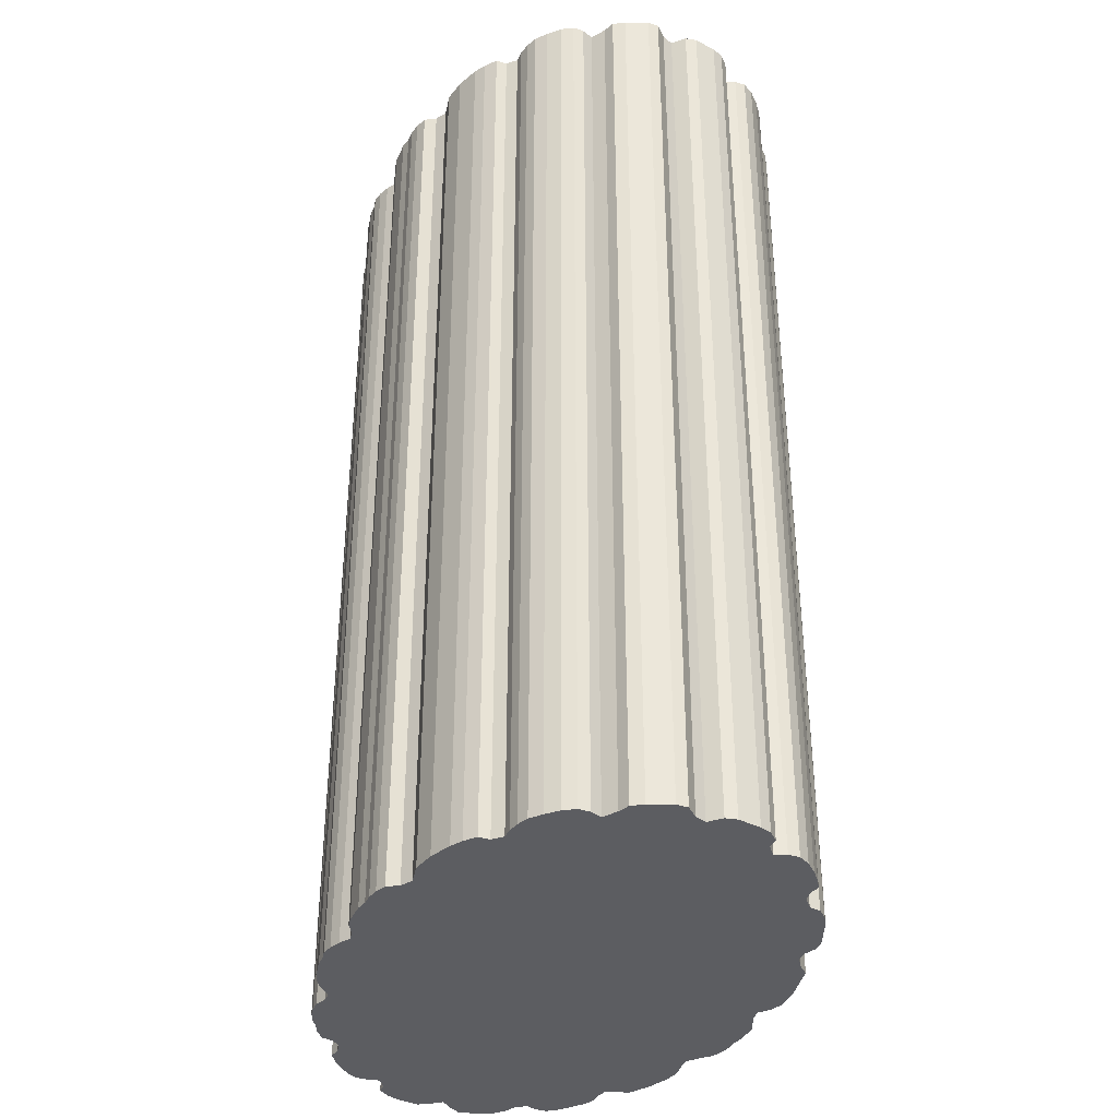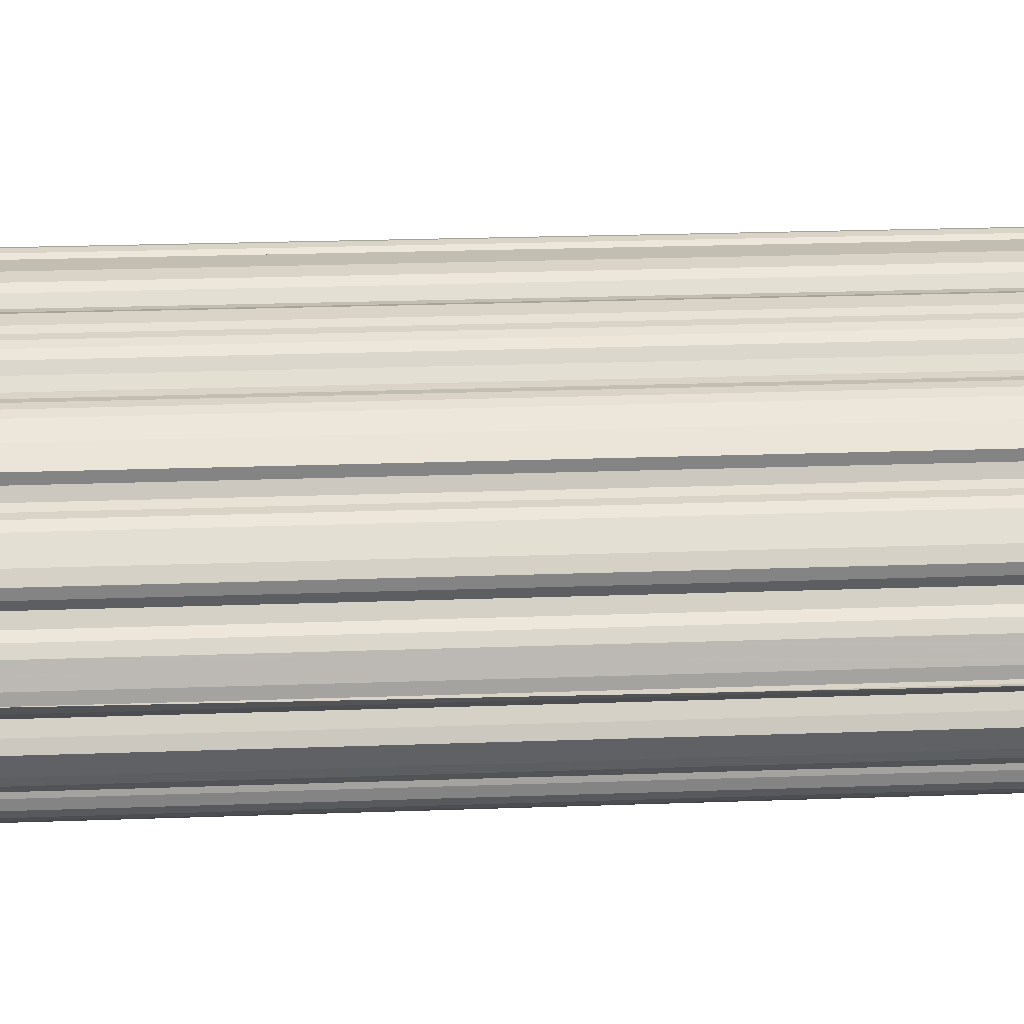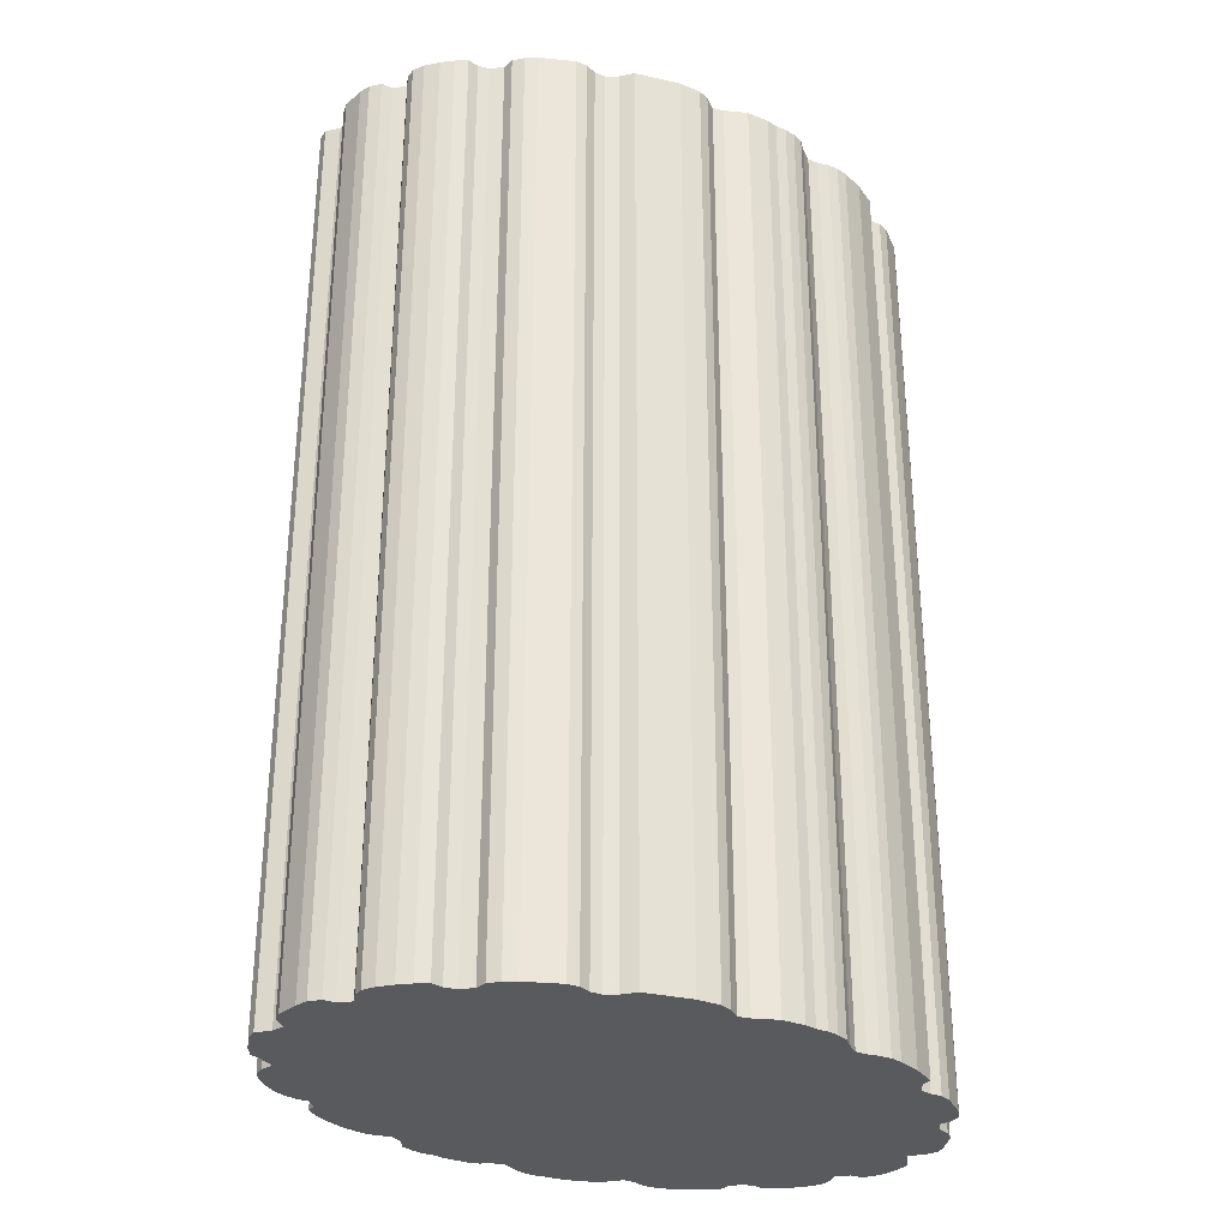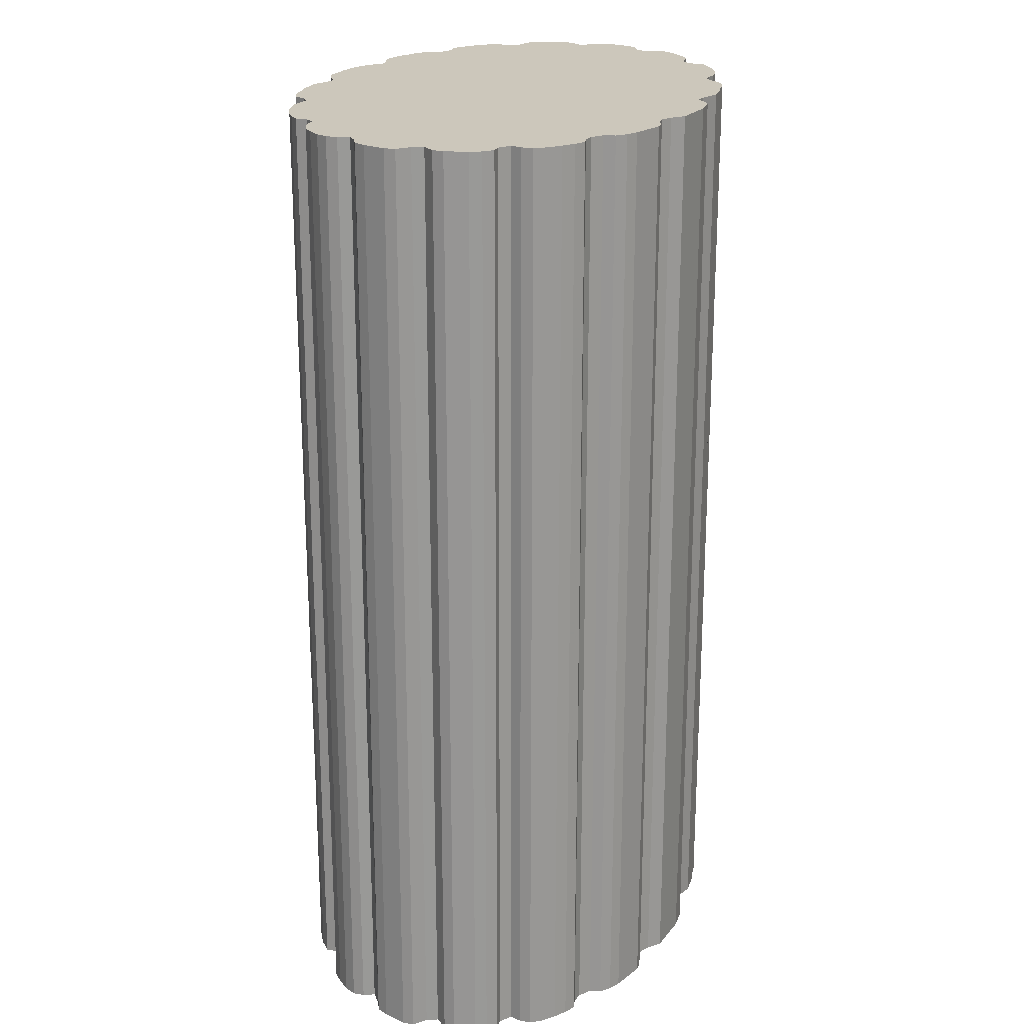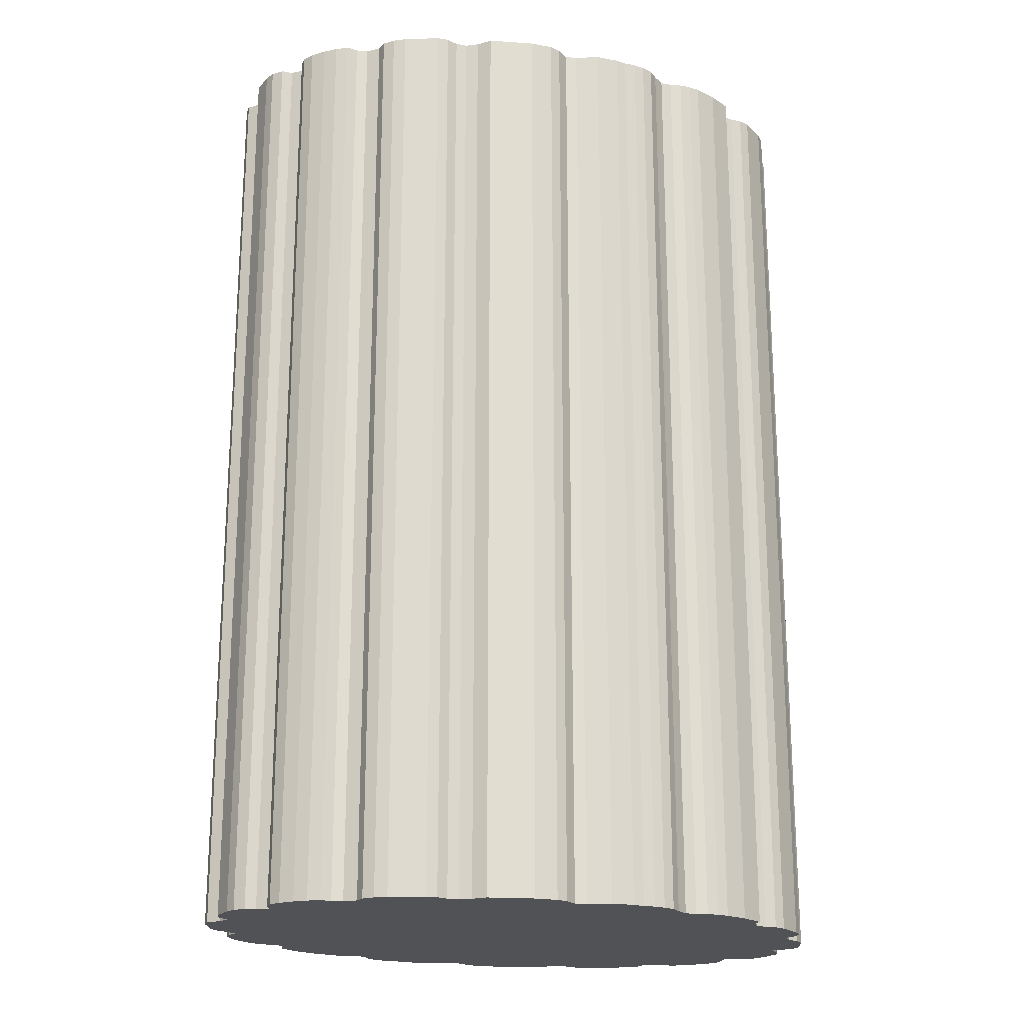
<metadata>
{"format":"obj","ext":"obj","renderer":"f3d","projection":"perspective","resolution":1024,"background":"white","views":[{"elev":-36.8,"azim":67.7,"up":"+Z"},{"elev":28.8,"azim":-92.9,"up":"+Y"},{"elev":-31.4,"azim":150.5,"up":"+Z"},{"elev":21.6,"azim":106.2,"up":"+Z"},{"elev":-20.7,"azim":161.6,"up":"+Z"}]}
</metadata>
<code>
v 205 187 0
v 206 192 0
v 208 197 0
v 210 202 0
v 214 206 0
v 219 208 0
v 223 213 0
v 221 218 0
v 221 223 0
v 225 228 0
v 230 232 0
v 235 236 0
v 240 238 0
v 245 238 0
v 250 239 0
v 253 244 0
v 253 249 0
v 258 252 0
v 263 255 0
v 268 257 0
v 273 259 0
v 278 260 0
v 283 260 0
v 288 259 0
v 293 259 0
v 298 263 0
v 302 267 0
v 307 269 0
v 312 270 0
v 317 270 0
v 322 271 0
v 327 271 0
v 332 271 0
v 337 269 0
v 342 267 0
v 347 266 0
v 352 270 0
v 357 272 0
v 362 272 0
v 367 272 0
v 372 271 0
v 377 270 0
v 382 269 0
v 387 268 0
v 392 263 0
v 397 260 0
v 402 260 0
v 407 262 0
v 412 262 0
v 417 260 0
v 422 258 0
v 427 256 0
v 432 253 0
v 436 249 0
v 437 244 0
v 442 240 0
v 447 239 0
v 452 240 0
v 457 237 0
v 462 233 0
v 467 228 0
v 470 223 0
v 470 218 0
v 468 213 0
v 473 209 0
v 478 209 0
v 482 205 0
v 484 200 0
v 485 195 0
v 486 190 0
v 485 185 0
v 480 180 0
v 482 175 0
v 487 170 0
v 487 165 0
v 485 160 0
v 483 155 0
v 480 150 0
v 475 148 0
v 469 144 0
v 471 139 0
v 471 134 0
v 468 129 0
v 463 124 0
v 458 120 0
v 453 118 0
v 448 117 0
v 443 117 0
v 439 113 0
v 439 108 0
v 434 104 0
v 429 101 0
v 424 99 0
v 419 97 0
v 414 96 0
v 409 95 0
v 404 96 0
v 399 97 0
v 394 94 0
v 391 89 0
v 386 87 0
v 381 86 0
v 376 86 0
v 371 85 0
v 366 85 0
v 361 85 0
v 356 86 0
v 351 89 0
v 346 90 0
v 341 87 0
v 336 85 0
v 331 84 0
v 326 85 0
v 321 85 0
v 316 86 0
v 311 87 0
v 306 89 0
v 301 92 0
v 296 97 0
v 291 97 0
v 286 95 0
v 281 95 0
v 276 96 0
v 271 98 0
v 266 101 0
v 261 103 0
v 256 107 0
v 255 112 0
v 251 116 0
v 246 117 0
v 241 116 0
v 236 119 0
v 231 123 0
v 226 128 0
v 223 133 0
v 223 138 0
v 224 143 0
v 219 147 0
v 214 147 0
v 210 152 0
v 208 157 0
v 207 162 0
v 206 167 0
v 209 172 0
v 213 177 0
v 208 182 0
v 347 179 0
v 205 187 420
v 206 192 420
v 208 197 420
v 210 202 420
v 214 206 420
v 219 208 420
v 223 213 420
v 221 218 420
v 221 223 420
v 225 228 420
v 230 232 420
v 235 236 420
v 240 238 420
v 245 238 420
v 250 239 420
v 253 244 420
v 253 249 420
v 258 252 420
v 263 255 420
v 268 257 420
v 273 259 420
v 278 260 420
v 283 260 420
v 288 259 420
v 293 259 420
v 298 263 420
v 302 267 420
v 307 269 420
v 312 270 420
v 317 270 420
v 322 271 420
v 327 271 420
v 332 271 420
v 337 269 420
v 342 267 420
v 347 266 420
v 352 270 420
v 357 272 420
v 362 272 420
v 367 272 420
v 372 271 420
v 377 270 420
v 382 269 420
v 387 268 420
v 392 263 420
v 397 260 420
v 402 260 420
v 407 262 420
v 412 262 420
v 417 260 420
v 422 258 420
v 427 256 420
v 432 253 420
v 436 249 420
v 437 244 420
v 442 240 420
v 447 239 420
v 452 240 420
v 457 237 420
v 462 233 420
v 467 228 420
v 470 223 420
v 470 218 420
v 468 213 420
v 473 209 420
v 478 209 420
v 482 205 420
v 484 200 420
v 485 195 420
v 486 190 420
v 485 185 420
v 480 180 420
v 482 175 420
v 487 170 420
v 487 165 420
v 485 160 420
v 483 155 420
v 480 150 420
v 475 148 420
v 469 144 420
v 471 139 420
v 471 134 420
v 468 129 420
v 463 124 420
v 458 120 420
v 453 118 420
v 448 117 420
v 443 117 420
v 439 113 420
v 439 108 420
v 434 104 420
v 429 101 420
v 424 99 420
v 419 97 420
v 414 96 420
v 409 95 420
v 404 96 420
v 399 97 420
v 394 94 420
v 391 89 420
v 386 87 420
v 381 86 420
v 376 86 420
v 371 85 420
v 366 85 420
v 361 85 420
v 356 86 420
v 351 89 420
v 346 90 420
v 341 87 420
v 336 85 420
v 331 84 420
v 326 85 420
v 321 85 420
v 316 86 420
v 311 87 420
v 306 89 420
v 301 92 420
v 296 97 420
v 291 97 420
v 286 95 420
v 281 95 420
v 276 96 420
v 271 98 420
v 266 101 420
v 261 103 420
v 256 107 420
v 255 112 420
v 251 116 420
v 246 117 420
v 241 116 420
v 236 119 420
v 231 123 420
v 226 128 420
v 223 133 420
v 223 138 420
v 224 143 420
v 219 147 420
v 214 147 420
v 210 152 420
v 208 157 420
v 207 162 420
v 206 167 420
v 209 172 420
v 213 177 420
v 208 182 420
v 347 179 420
f 1 2 147
f 2 3 147
f 3 4 147
f 4 5 147
f 5 6 147
f 6 7 147
f 7 8 147
f 8 9 147
f 9 10 147
f 10 11 147
f 11 12 147
f 12 13 147
f 13 14 147
f 14 15 147
f 15 16 147
f 16 17 147
f 17 18 147
f 18 19 147
f 19 20 147
f 20 21 147
f 21 22 147
f 22 23 147
f 23 24 147
f 24 25 147
f 25 26 147
f 26 27 147
f 27 28 147
f 28 29 147
f 29 30 147
f 30 31 147
f 31 32 147
f 32 33 147
f 33 34 147
f 34 35 147
f 35 36 147
f 36 37 147
f 37 38 147
f 38 39 147
f 39 40 147
f 40 41 147
f 41 42 147
f 42 43 147
f 43 44 147
f 44 45 147
f 45 46 147
f 46 47 147
f 47 48 147
f 48 49 147
f 49 50 147
f 50 51 147
f 51 52 147
f 52 53 147
f 53 54 147
f 54 55 147
f 55 56 147
f 56 57 147
f 57 58 147
f 58 59 147
f 59 60 147
f 60 61 147
f 61 62 147
f 62 63 147
f 63 64 147
f 64 65 147
f 65 66 147
f 66 67 147
f 67 68 147
f 68 69 147
f 69 70 147
f 70 71 147
f 71 72 147
f 72 73 147
f 73 74 147
f 74 75 147
f 75 76 147
f 76 77 147
f 77 78 147
f 78 79 147
f 79 80 147
f 80 81 147
f 81 82 147
f 82 83 147
f 83 84 147
f 84 85 147
f 85 86 147
f 86 87 147
f 87 88 147
f 88 89 147
f 89 90 147
f 90 91 147
f 91 92 147
f 92 93 147
f 93 94 147
f 94 95 147
f 95 96 147
f 96 97 147
f 97 98 147
f 98 99 147
f 99 100 147
f 100 101 147
f 101 102 147
f 102 103 147
f 103 104 147
f 104 105 147
f 105 106 147
f 106 107 147
f 107 108 147
f 108 109 147
f 109 110 147
f 110 111 147
f 111 112 147
f 112 113 147
f 113 114 147
f 114 115 147
f 115 116 147
f 116 117 147
f 117 118 147
f 118 119 147
f 119 120 147
f 120 121 147
f 121 122 147
f 122 123 147
f 123 124 147
f 124 125 147
f 125 126 147
f 126 127 147
f 127 128 147
f 128 129 147
f 129 130 147
f 130 131 147
f 131 132 147
f 132 133 147
f 133 134 147
f 134 135 147
f 135 136 147
f 136 137 147
f 137 138 147
f 138 139 147
f 139 140 147
f 140 141 147
f 141 142 147
f 142 143 147
f 143 144 147
f 144 145 147
f 145 146 147
f 1 146 147
f 148 149 294
f 149 150 294
f 150 151 294
f 151 152 294
f 152 153 294
f 153 154 294
f 154 155 294
f 155 156 294
f 156 157 294
f 157 158 294
f 158 159 294
f 159 160 294
f 160 161 294
f 161 162 294
f 162 163 294
f 163 164 294
f 164 165 294
f 165 166 294
f 166 167 294
f 167 168 294
f 168 169 294
f 169 170 294
f 170 171 294
f 171 172 294
f 172 173 294
f 173 174 294
f 174 175 294
f 175 176 294
f 176 177 294
f 177 178 294
f 178 179 294
f 179 180 294
f 180 181 294
f 181 182 294
f 182 183 294
f 183 184 294
f 184 185 294
f 185 186 294
f 186 187 294
f 187 188 294
f 188 189 294
f 189 190 294
f 190 191 294
f 191 192 294
f 192 193 294
f 193 194 294
f 194 195 294
f 195 196 294
f 196 197 294
f 197 198 294
f 198 199 294
f 199 200 294
f 200 201 294
f 201 202 294
f 202 203 294
f 203 204 294
f 204 205 294
f 205 206 294
f 206 207 294
f 207 208 294
f 208 209 294
f 209 210 294
f 210 211 294
f 211 212 294
f 212 213 294
f 213 214 294
f 214 215 294
f 215 216 294
f 216 217 294
f 217 218 294
f 218 219 294
f 219 220 294
f 220 221 294
f 221 222 294
f 222 223 294
f 223 224 294
f 224 225 294
f 225 226 294
f 226 227 294
f 227 228 294
f 228 229 294
f 229 230 294
f 230 231 294
f 231 232 294
f 232 233 294
f 233 234 294
f 234 235 294
f 235 236 294
f 236 237 294
f 237 238 294
f 238 239 294
f 239 240 294
f 240 241 294
f 241 242 294
f 242 243 294
f 243 244 294
f 244 245 294
f 245 246 294
f 246 247 294
f 247 248 294
f 248 249 294
f 249 250 294
f 250 251 294
f 251 252 294
f 252 253 294
f 253 254 294
f 254 255 294
f 255 256 294
f 256 257 294
f 257 258 294
f 258 259 294
f 259 260 294
f 260 261 294
f 261 262 294
f 262 263 294
f 263 264 294
f 264 265 294
f 265 266 294
f 266 267 294
f 267 268 294
f 268 269 294
f 269 270 294
f 270 271 294
f 271 272 294
f 272 273 294
f 273 274 294
f 274 275 294
f 275 276 294
f 276 277 294
f 277 278 294
f 278 279 294
f 279 280 294
f 280 281 294
f 281 282 294
f 282 283 294
f 283 284 294
f 284 285 294
f 285 286 294
f 286 287 294
f 287 288 294
f 288 289 294
f 289 290 294
f 290 291 294
f 291 292 294
f 292 293 294
f 148 293 294
f 1 2 148
f 148 149 2
f 2 3 149
f 149 150 3
f 3 4 150
f 150 151 4
f 4 5 151
f 151 152 5
f 5 6 152
f 152 153 6
f 6 7 153
f 153 154 7
f 7 8 154
f 154 155 8
f 8 9 155
f 155 156 9
f 9 10 156
f 156 157 10
f 10 11 157
f 157 158 11
f 11 12 158
f 158 159 12
f 12 13 159
f 159 160 13
f 13 14 160
f 160 161 14
f 14 15 161
f 161 162 15
f 15 16 162
f 162 163 16
f 16 17 163
f 163 164 17
f 17 18 164
f 164 165 18
f 18 19 165
f 165 166 19
f 19 20 166
f 166 167 20
f 20 21 167
f 167 168 21
f 21 22 168
f 168 169 22
f 22 23 169
f 169 170 23
f 23 24 170
f 170 171 24
f 24 25 171
f 171 172 25
f 25 26 172
f 172 173 26
f 26 27 173
f 173 174 27
f 27 28 174
f 174 175 28
f 28 29 175
f 175 176 29
f 29 30 176
f 176 177 30
f 30 31 177
f 177 178 31
f 31 32 178
f 178 179 32
f 32 33 179
f 179 180 33
f 33 34 180
f 180 181 34
f 34 35 181
f 181 182 35
f 35 36 182
f 182 183 36
f 36 37 183
f 183 184 37
f 37 38 184
f 184 185 38
f 38 39 185
f 185 186 39
f 39 40 186
f 186 187 40
f 40 41 187
f 187 188 41
f 41 42 188
f 188 189 42
f 42 43 189
f 189 190 43
f 43 44 190
f 190 191 44
f 44 45 191
f 191 192 45
f 45 46 192
f 192 193 46
f 46 47 193
f 193 194 47
f 47 48 194
f 194 195 48
f 48 49 195
f 195 196 49
f 49 50 196
f 196 197 50
f 50 51 197
f 197 198 51
f 51 52 198
f 198 199 52
f 52 53 199
f 199 200 53
f 53 54 200
f 200 201 54
f 54 55 201
f 201 202 55
f 55 56 202
f 202 203 56
f 56 57 203
f 203 204 57
f 57 58 204
f 204 205 58
f 58 59 205
f 205 206 59
f 59 60 206
f 206 207 60
f 60 61 207
f 207 208 61
f 61 62 208
f 208 209 62
f 62 63 209
f 209 210 63
f 63 64 210
f 210 211 64
f 64 65 211
f 211 212 65
f 65 66 212
f 212 213 66
f 66 67 213
f 213 214 67
f 67 68 214
f 214 215 68
f 68 69 215
f 215 216 69
f 69 70 216
f 216 217 70
f 70 71 217
f 217 218 71
f 71 72 218
f 218 219 72
f 72 73 219
f 219 220 73
f 73 74 220
f 220 221 74
f 74 75 221
f 221 222 75
f 75 76 222
f 222 223 76
f 76 77 223
f 223 224 77
f 77 78 224
f 224 225 78
f 78 79 225
f 225 226 79
f 79 80 226
f 226 227 80
f 80 81 227
f 227 228 81
f 81 82 228
f 228 229 82
f 82 83 229
f 229 230 83
f 83 84 230
f 230 231 84
f 84 85 231
f 231 232 85
f 85 86 232
f 232 233 86
f 86 87 233
f 233 234 87
f 87 88 234
f 234 235 88
f 88 89 235
f 235 236 89
f 89 90 236
f 236 237 90
f 90 91 237
f 237 238 91
f 91 92 238
f 238 239 92
f 92 93 239
f 239 240 93
f 93 94 240
f 240 241 94
f 94 95 241
f 241 242 95
f 95 96 242
f 242 243 96
f 96 97 243
f 243 244 97
f 97 98 244
f 244 245 98
f 98 99 245
f 245 246 99
f 99 100 246
f 246 247 100
f 100 101 247
f 247 248 101
f 101 102 248
f 248 249 102
f 102 103 249
f 249 250 103
f 103 104 250
f 250 251 104
f 104 105 251
f 251 252 105
f 105 106 252
f 252 253 106
f 106 107 253
f 253 254 107
f 107 108 254
f 254 255 108
f 108 109 255
f 255 256 109
f 109 110 256
f 256 257 110
f 110 111 257
f 257 258 111
f 111 112 258
f 258 259 112
f 112 113 259
f 259 260 113
f 113 114 260
f 260 261 114
f 114 115 261
f 261 262 115
f 115 116 262
f 262 263 116
f 116 117 263
f 263 264 117
f 117 118 264
f 264 265 118
f 118 119 265
f 265 266 119
f 119 120 266
f 266 267 120
f 120 121 267
f 267 268 121
f 121 122 268
f 268 269 122
f 122 123 269
f 269 270 123
f 123 124 270
f 270 271 124
f 124 125 271
f 271 272 125
f 125 126 272
f 272 273 126
f 126 127 273
f 273 274 127
f 127 128 274
f 274 275 128
f 128 129 275
f 275 276 129
f 129 130 276
f 276 277 130
f 130 131 277
f 277 278 131
f 131 132 278
f 278 279 132
f 132 133 279
f 279 280 133
f 133 134 280
f 280 281 134
f 134 135 281
f 281 282 135
f 135 136 282
f 282 283 136
f 136 137 283
f 283 284 137
f 137 138 284
f 284 285 138
f 138 139 285
f 285 286 139
f 139 140 286
f 286 287 140
f 140 141 287
f 287 288 141
f 141 142 288
f 288 289 142
f 142 143 289
f 289 290 143
f 143 144 290
f 290 291 144
f 144 145 291
f 291 292 145
f 145 146 292
f 292 293 146
f 1 145 293
f 1 145 293

</code>
